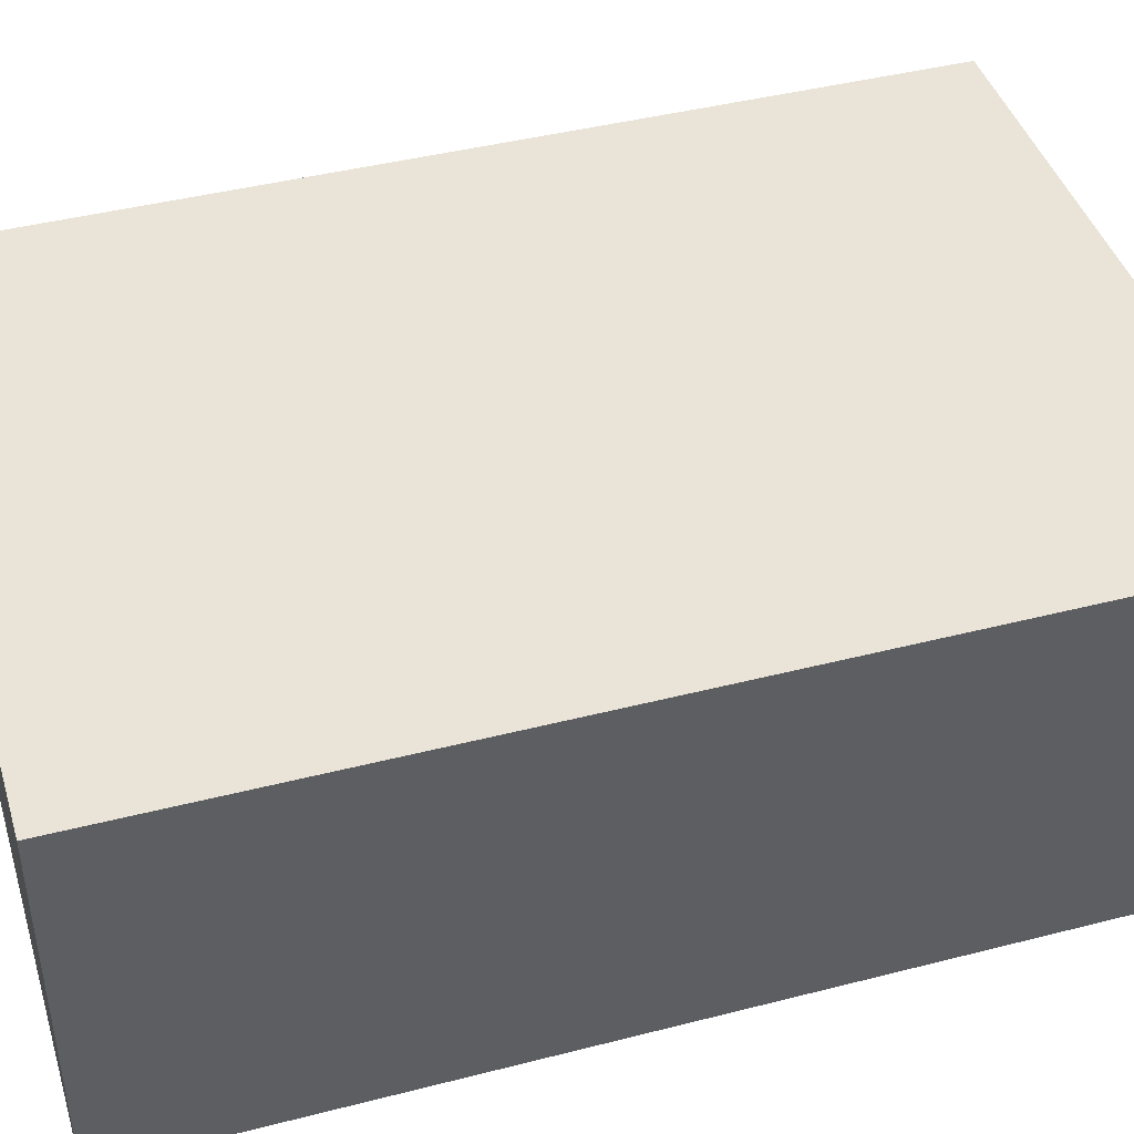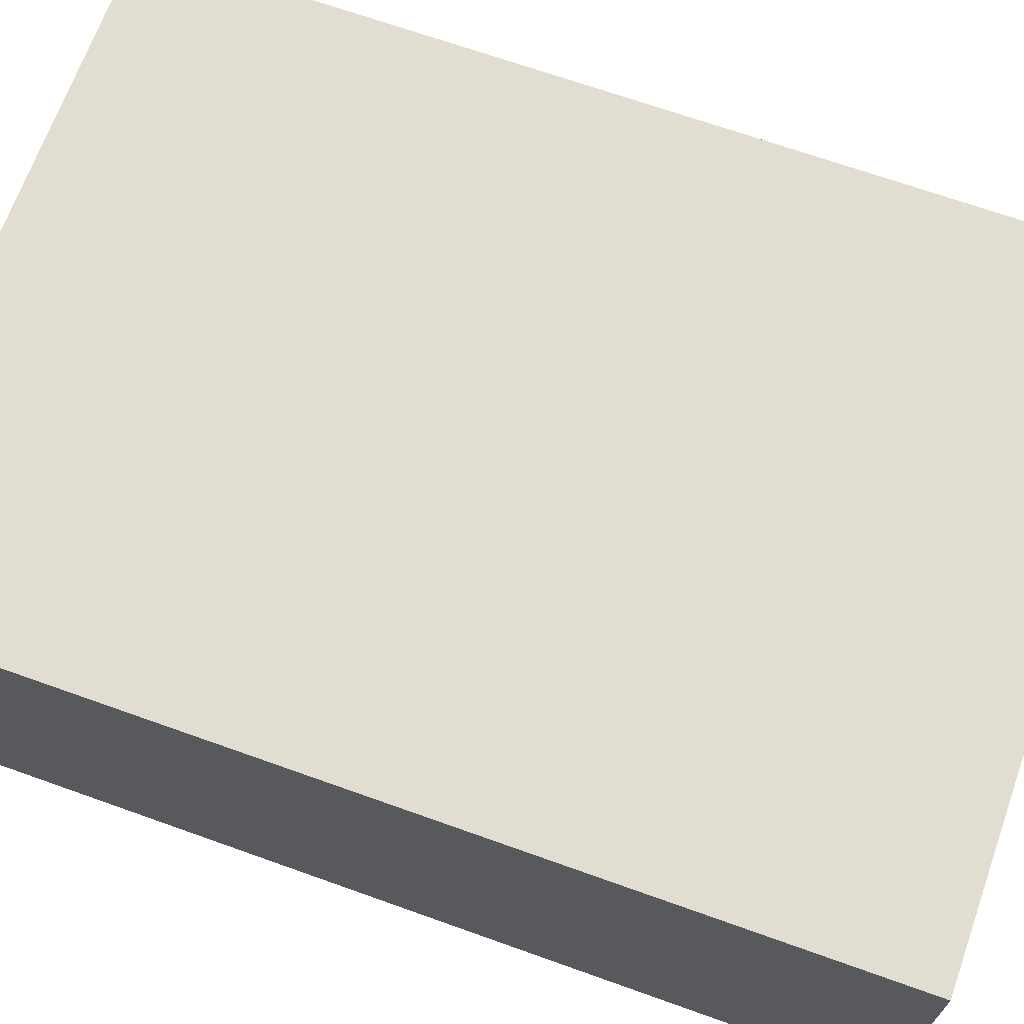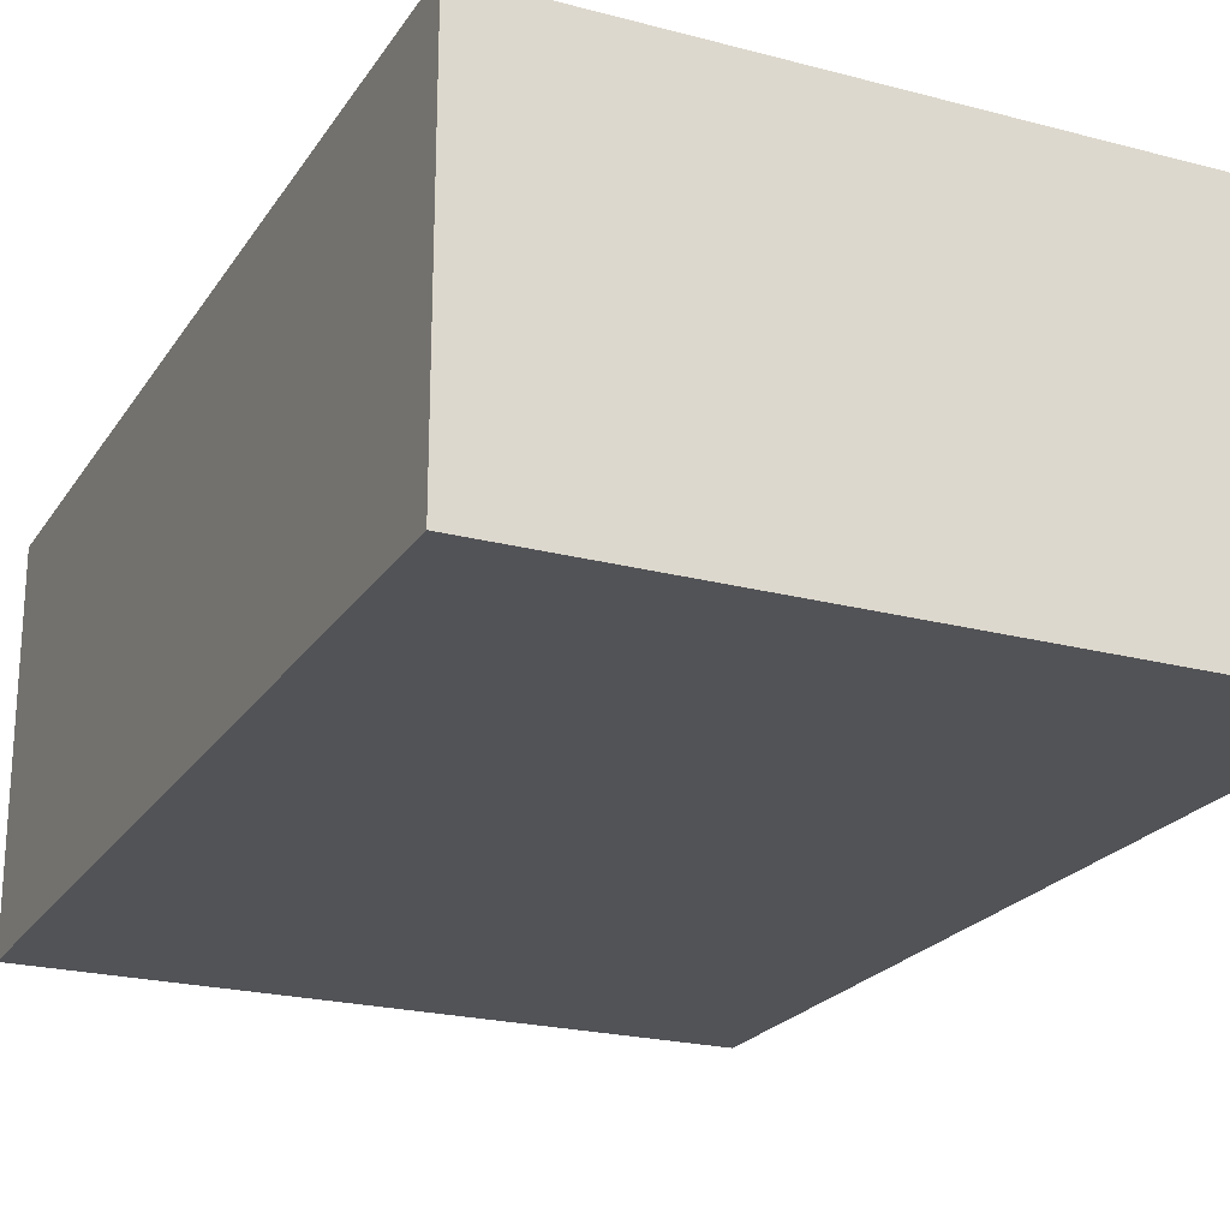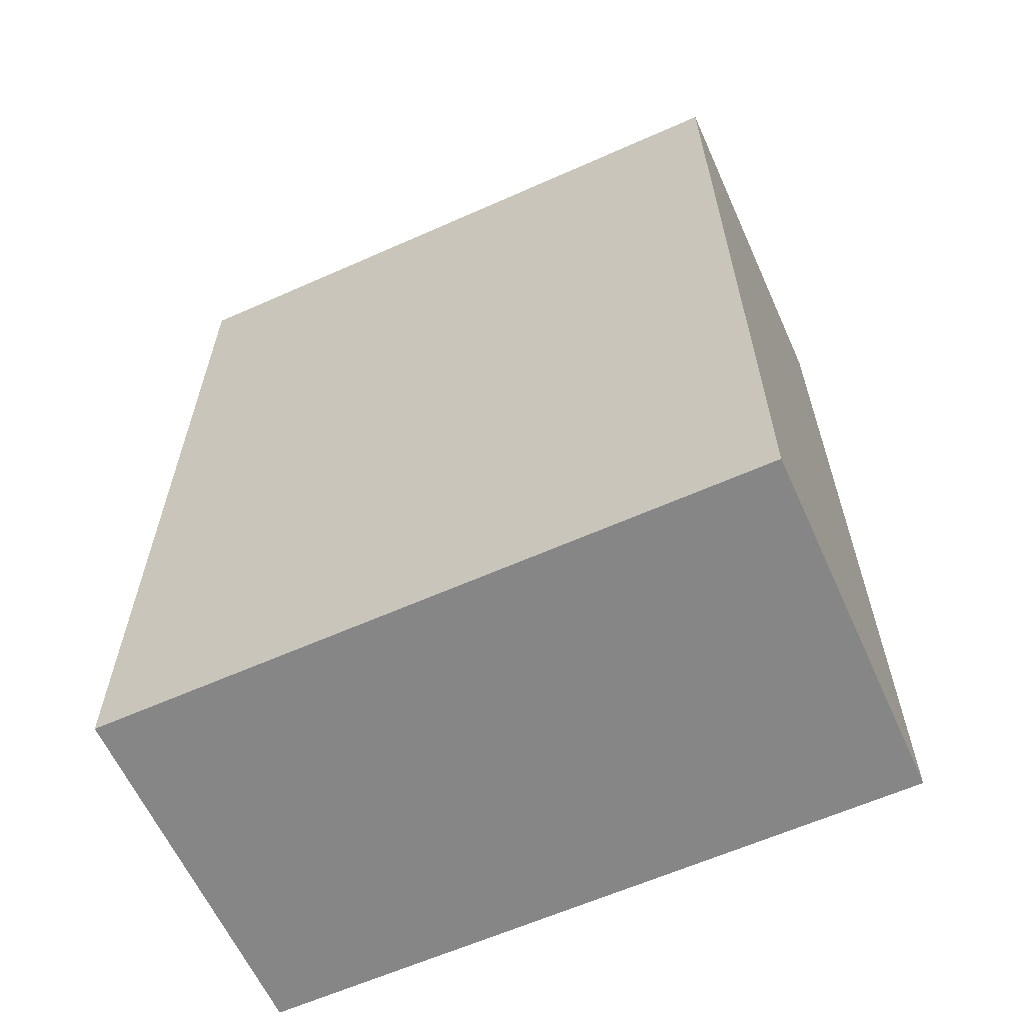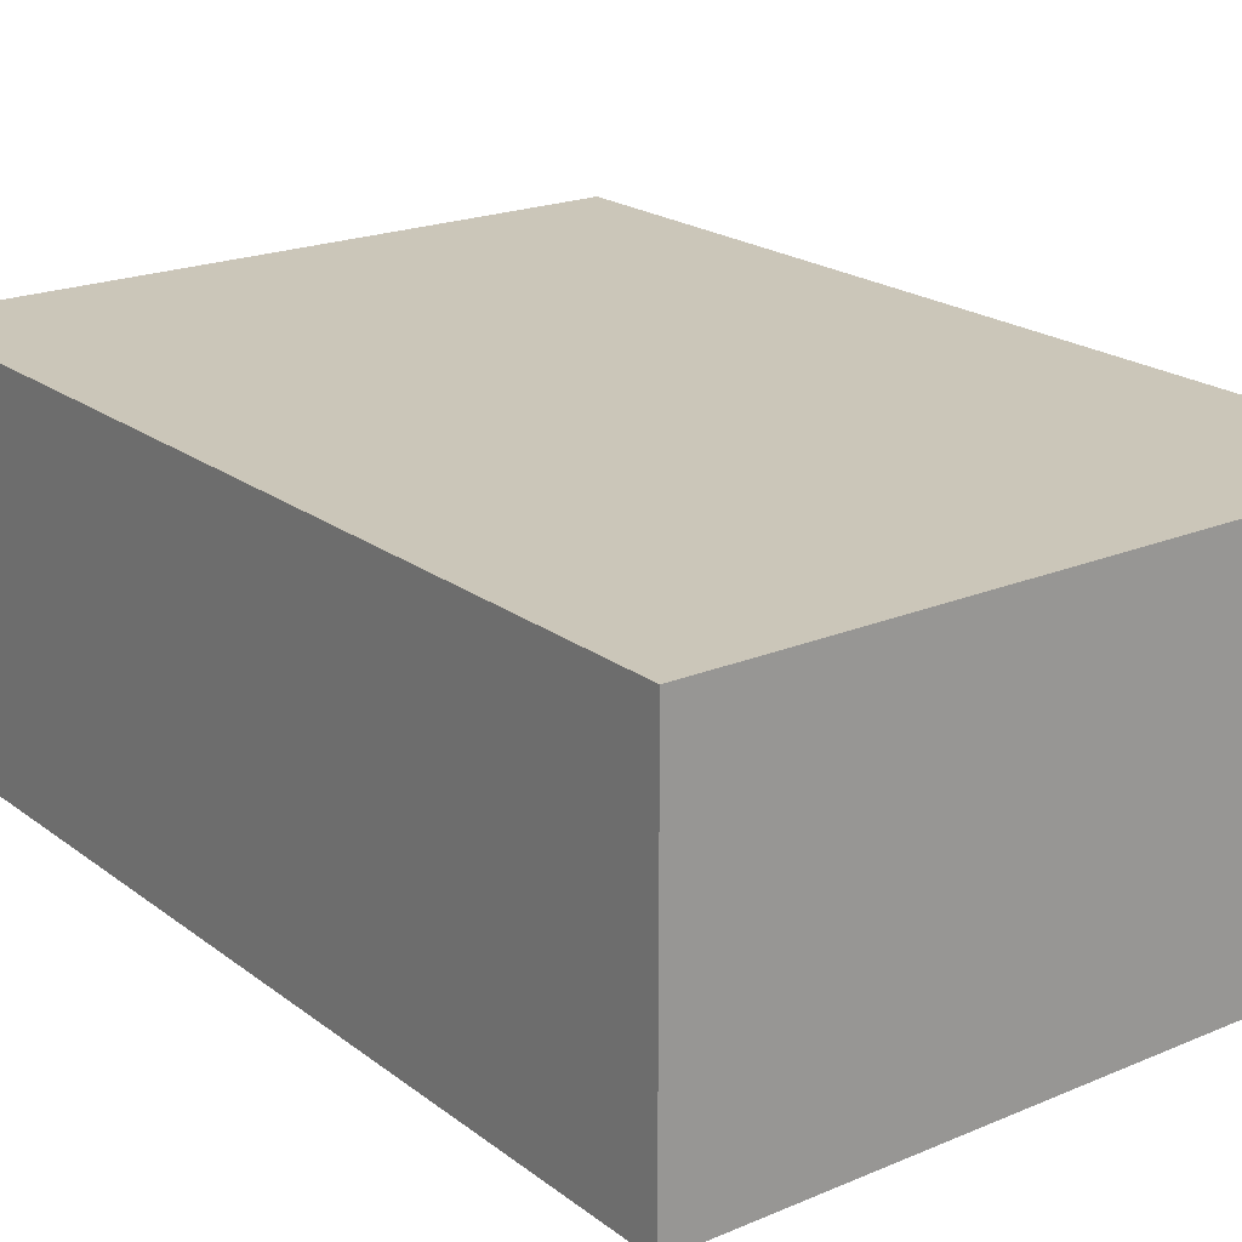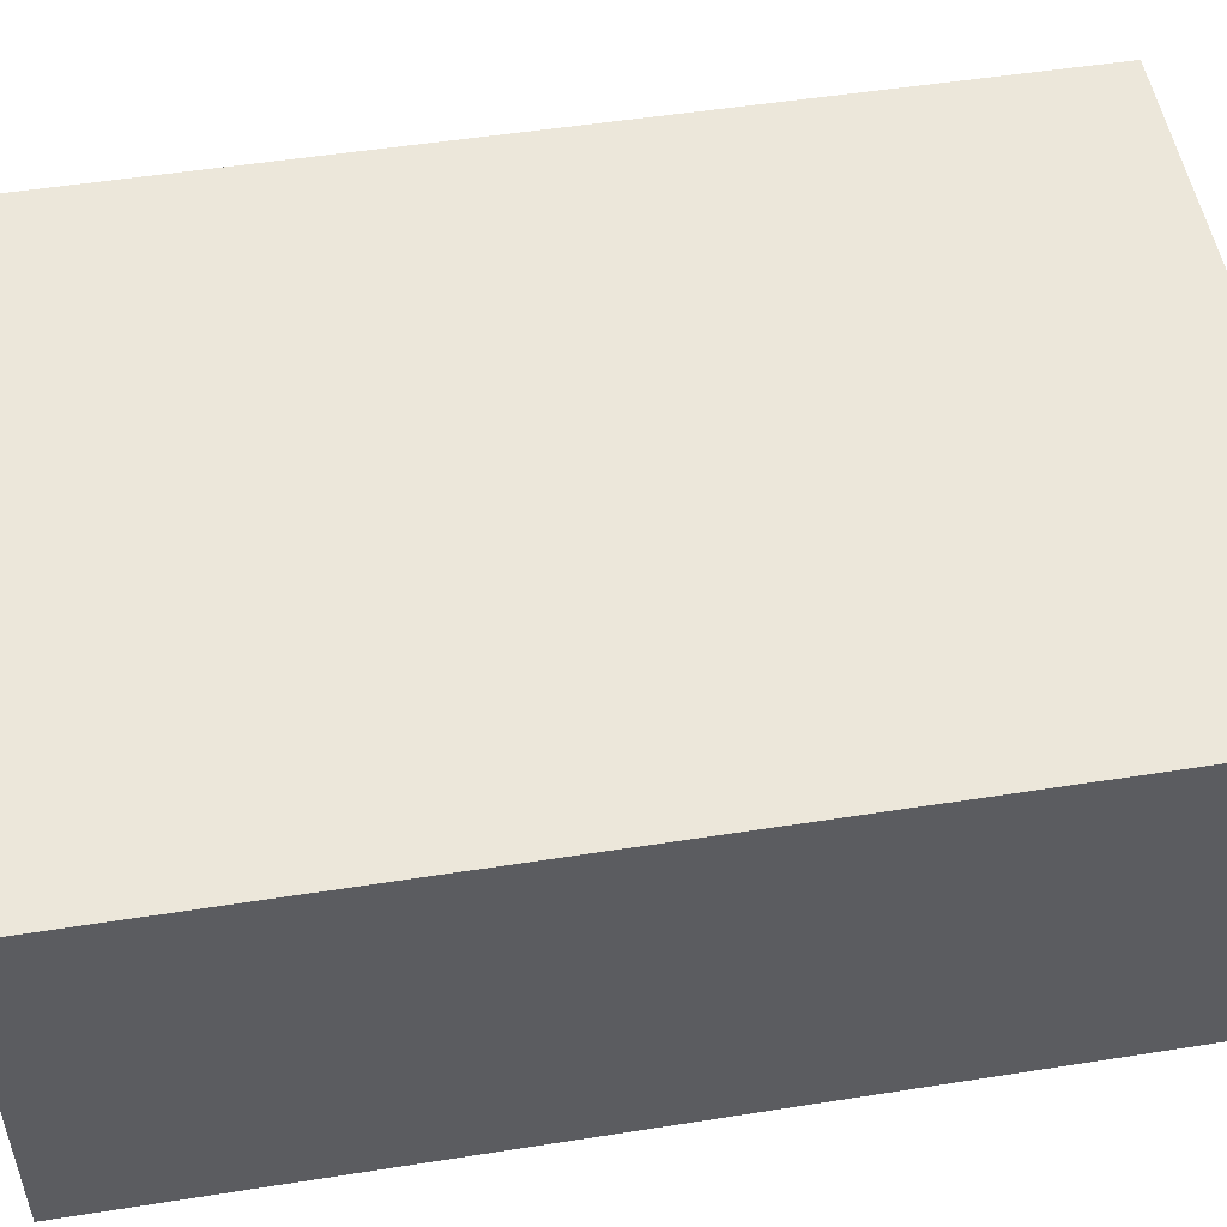
<metadata>
{"format":"obj","ext":"obj","renderer":"f3d","projection":"perspective","resolution":1024,"background":"white","views":[{"elev":43.1,"azim":73.1,"up":"+Y"},{"elev":68.5,"azim":-70.3,"up":"+Y"},{"elev":-22.3,"azim":-24.6,"up":"+Y"},{"elev":-62.0,"azim":-155.7,"up":"+Z"},{"elev":20.8,"azim":-37.1,"up":"+Y"},{"elev":51.5,"azim":-99.7,"up":"+Y"}]}
</metadata>
<code>
v -0.7001 0 -1
v -0.7001 0 1
v -0.7001 0.77 1
v -0.7001 0.77 -1
v 0.7001 0 -1
v -0.7001 0 -1
v -0.7001 0.77 -1
v 0.7001 0.77 -1
v 0.7001 0 1
v 0.7001 0 -1
v 0.7001 0.77 -1
v 0.7001 0.77 1
v -0.7001 0 1
v 0.7001 0 1
v 0.7001 0.77 1
v -0.7001 0.77 1
v -0.7001 0.77 1
v 0.7001 0.77 1
v 0.7001 0.77 -1
v -0.7001 0.77 -1
v 0.7001 0 1
v -0.7001 0 1
v -0.7001 0 -1
v 0.7001 0 -1
g 58195c80-e38a-11ea-8573-54bf646e7e1f
f 1 2 4
f 4 2 3
g 5819f8ba-e38a-11ea-9996-54bf646e7e1f
f 5 6 8
f 8 6 7
g 581a6dec-e38a-11ea-a2cb-54bf646e7e1f
f 9 10 12
f 12 10 11
g 581ae310-e38a-11ea-abf3-54bf646e7e1f
f 13 14 16
f 16 14 15
g 581b5840-e38a-11ea-8ee4-54bf646e7e1f
f 18 19 17
f 17 19 20
g 581bcd80-e38a-11ea-b164-54bf646e7e1f
f 21 22 24
f 24 22 23

</code>
